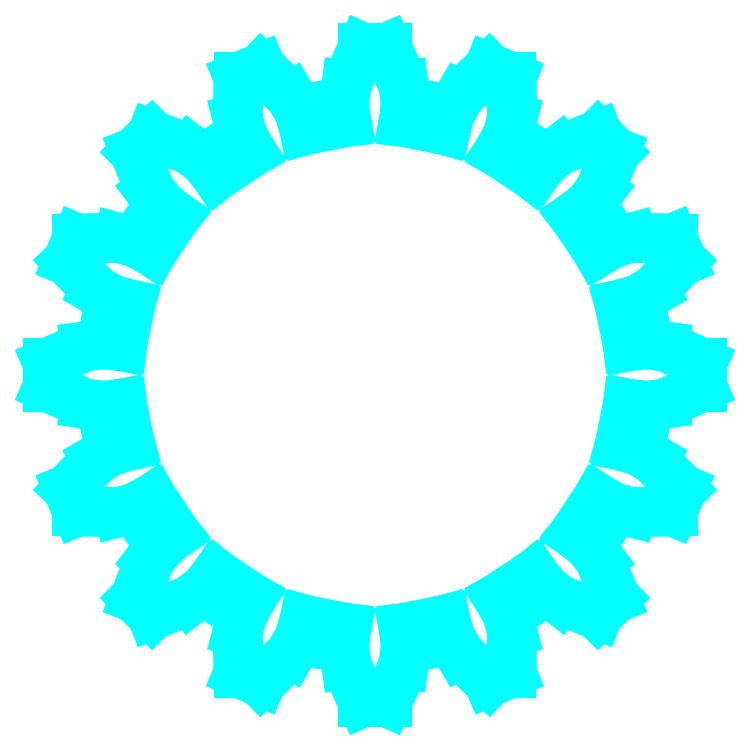
<metadata>
{"format":"dxf","ext":"dxf","renderer":"ezdxf+matplotlib","layout":"modelspace","background":"white","min_lineweight":24,"dpi":150}
</metadata>
<code>
0
SECTION
2
ENTITIES
0
LINE
8
2
10
12.5
20
298.4
30
0
11
13.42
21
298.5
31
0
0
LINE
8
2
10
13.42
20
298.5
30
0
11
14.3
21
298.4
31
0
0
LINE
8
2
10
14.3
20
298.4
30
0
11
16.16
21
297.6
31
0
0
LINE
8
2
10
16.16
20
297.6
30
0
11
16.16
21
296.4
31
0
0
LINE
8
2
10
16.16
20
296.4
30
0
11
14.3
21
295.6
31
0
0
LINE
8
2
10
14.3
20
295.6
30
0
11
13.42
21
295.5
31
0
0
LINE
8
2
10
13.42
20
295.5
30
0
11
12.5
21
295.6
31
0
0
LINE
8
2
10
12.5
20
295.6
30
0
11
12.09
21
293.5
31
0
0
LINE
8
2
10
12.09
20
293.5
30
0
11
12.98
21
293.3
31
0
0
LINE
8
2
10
12.98
20
293.3
30
0
11
13.75
21
292.8
31
0
0
LINE
8
2
10
13.75
20
292.8
30
0
11
15.16
21
291.4
31
0
0
LINE
8
2
10
15.16
20
291.4
30
0
11
14.7
21
290.3
31
0
0
LINE
8
2
10
14.7
20
290.3
30
0
11
12.68
21
290.2
31
0
0
LINE
8
2
10
12.68
20
290.2
30
0
11
11.82
21
290.5
31
0
0
LINE
8
2
10
11.82
20
290.5
30
0
11
11
21
290.9
31
0
0
LINE
8
2
10
11
20
290.9
30
0
11
9.84
21
289.2
31
0
0
LINE
8
2
10
9.84
20
289.2
30
0
11
10.57
21
288.6
31
0
0
LINE
8
2
10
10.57
20
288.6
30
0
11
11.11
21
287.9
31
0
0
LINE
8
2
10
11.11
20
287.9
30
0
11
11.85
21
286
31
0
0
LINE
8
2
10
11.85
20
286
30
0
11
11
21
285.2
31
0
0
LINE
8
2
10
11
20
285.2
30
0
11
9.118
21
285.9
31
0
0
LINE
8
2
10
9.118
20
285.9
30
0
11
8.412
21
286.4
31
0
0
LINE
8
2
10
8.412
20
286.4
30
0
11
7.833
21
287.2
31
0
0
LINE
8
2
10
7.833
20
287.2
30
0
11
6.093
21
286
31
0
0
LINE
8
2
10
6.093
20
286
30
0
11
6.544
21
285.2
31
0
0
LINE
8
2
10
6.544
20
285.2
30
0
11
6.776
21
284.3
31
0
0
LINE
8
2
10
6.776
20
284.3
30
0
11
6.736
21
282.3
31
0
0
LINE
8
2
10
6.736
20
282.3
30
0
11
5.631
21
281.8
31
0
0
LINE
8
2
10
5.631
20
281.8
30
0
11
4.172
21
283.2
31
0
0
LINE
8
2
10
4.172
20
283.2
30
0
11
3.728
21
284
31
0
0
LINE
8
2
10
3.728
20
284
30
0
11
3.471
21
284.9
31
0
0
LINE
8
2
10
3.471
20
284.9
30
0
11
1.419
21
284.5
31
0
0
LINE
8
2
10
1.419
20
284.5
30
0
11
1.524
21
283.6
31
0
0
LINE
8
2
10
1.524
20
283.6
30
0
11
1.409
21
282.7
31
0
0
LINE
8
2
10
1.409
20
282.7
30
0
11
0.598
21
280.8
31
0
0
LINE
8
2
10
0.598
20
280.8
30
0
11
-0.598
21
280.8
31
0
0
LINE
8
2
10
-0.598
20
280.8
30
0
11
-1.409
21
282.7
31
0
0
LINE
8
2
10
-1.409
20
282.7
30
0
11
-1.524
21
283.6
31
0
0
LINE
8
2
10
-1.524
20
283.6
30
0
11
-1.419
21
284.5
31
0
0
LINE
8
2
10
-1.419
20
284.5
30
0
11
-3.471
21
284.9
31
0
0
LINE
8
2
10
-3.471
20
284.9
30
0
11
-3.728
21
284
31
0
0
LINE
8
2
10
-3.728
20
284
30
0
11
-4.172
21
283.2
31
0
0
LINE
8
2
10
-4.172
20
283.2
30
0
11
-5.631
21
281.8
31
0
0
LINE
8
2
10
-5.631
20
281.8
30
0
11
-6.736
21
282.3
31
0
0
LINE
8
2
10
-6.736
20
282.3
30
0
11
-6.776
21
284.3
31
0
0
LINE
8
2
10
-6.776
20
284.3
30
0
11
-6.544
21
285.2
31
0
0
LINE
8
2
10
-6.544
20
285.2
30
0
11
-6.093
21
286
31
0
0
LINE
8
2
10
-6.093
20
286
30
0
11
-7.833
21
287.2
31
0
0
LINE
8
2
10
-7.833
20
287.2
30
0
11
-8.412
21
286.4
31
0
0
LINE
8
2
10
-8.412
20
286.4
30
0
11
-9.118
21
285.9
31
0
0
LINE
8
2
10
-9.118
20
285.9
30
0
11
-11
21
285.2
31
0
0
LINE
8
2
10
-11
20
285.2
30
0
11
-11.85
21
286
31
0
0
LINE
8
2
10
-11.85
20
286
30
0
11
-11.11
21
287.9
31
0
0
LINE
8
2
10
-11.11
20
287.9
30
0
11
-10.57
21
288.6
31
0
0
LINE
8
2
10
-10.57
20
288.6
30
0
11
-9.84
21
289.2
31
0
0
LINE
8
2
10
-9.84
20
289.2
30
0
11
-11
21
290.9
31
0
0
LINE
8
2
10
-11
20
290.9
30
0
11
-11.82
21
290.5
31
0
0
LINE
8
2
10
-11.82
20
290.5
30
0
11
-12.68
21
290.2
31
0
0
LINE
8
2
10
-12.68
20
290.2
30
0
11
-14.7
21
290.3
31
0
0
LINE
8
2
10
-14.7
20
290.3
30
0
11
-15.16
21
291.4
31
0
0
LINE
8
2
10
-15.16
20
291.4
30
0
11
-13.75
21
292.8
31
0
0
LINE
8
2
10
-13.75
20
292.8
30
0
11
-12.98
21
293.3
31
0
0
LINE
8
2
10
-12.98
20
293.3
30
0
11
-12.09
21
293.5
31
0
0
LINE
8
2
10
-12.09
20
293.5
30
0
11
-12.5
21
295.6
31
0
0
LINE
8
2
10
-12.5
20
295.6
30
0
11
-13.42
21
295.5
31
0
0
LINE
8
2
10
-13.42
20
295.5
30
0
11
-14.3
21
295.6
31
0
0
LINE
8
2
10
-14.3
20
295.6
30
0
11
-16.16
21
296.4
31
0
0
LINE
8
2
10
-16.16
20
296.4
30
0
11
-16.16
21
297.6
31
0
0
LINE
8
2
10
-16.16
20
297.6
30
0
11
-14.3
21
298.4
31
0
0
LINE
8
2
10
-14.3
20
298.4
30
0
11
-13.42
21
298.5
31
0
0
LINE
8
2
10
-13.42
20
298.5
30
0
11
-12.5
21
298.4
31
0
0
LINE
8
2
10
-12.5
20
298.4
30
0
11
-12.09
21
300.5
31
0
0
LINE
8
2
10
-12.09
20
300.5
30
0
11
-12.98
21
300.7
31
0
0
LINE
8
2
10
-12.98
20
300.7
30
0
11
-13.75
21
301.2
31
0
0
LINE
8
2
10
-13.75
20
301.2
30
0
11
-15.16
21
302.6
31
0
0
LINE
8
2
10
-15.16
20
302.6
30
0
11
-14.7
21
303.7
31
0
0
LINE
8
2
10
-14.7
20
303.7
30
0
11
-12.68
21
303.8
31
0
0
LINE
8
2
10
-12.68
20
303.8
30
0
11
-11.82
21
303.5
31
0
0
LINE
8
2
10
-11.82
20
303.5
30
0
11
-11
21
303.1
31
0
0
LINE
8
2
10
-11
20
303.1
30
0
11
-9.84
21
304.8
31
0
0
LINE
8
2
10
-9.84
20
304.8
30
0
11
-10.57
21
305.4
31
0
0
LINE
8
2
10
-10.57
20
305.4
30
0
11
-11.11
21
306.1
31
0
0
LINE
8
2
10
-11.11
20
306.1
30
0
11
-11.85
21
308
31
0
0
LINE
8
2
10
-11.85
20
308
30
0
11
-11
21
308.8
31
0
0
LINE
8
2
10
-11
20
308.8
30
0
11
-9.118
21
308.1
31
0
0
LINE
8
2
10
-9.118
20
308.1
30
0
11
-8.412
21
307.6
31
0
0
LINE
8
2
10
-8.412
20
307.6
30
0
11
-7.833
21
306.8
31
0
0
LINE
8
2
10
-7.833
20
306.8
30
0
11
-6.093
21
308
31
0
0
LINE
8
2
10
-6.093
20
308
30
0
11
-6.544
21
308.8
31
0
0
LINE
8
2
10
-6.544
20
308.8
30
0
11
-6.776
21
309.7
31
0
0
LINE
8
2
10
-6.776
20
309.7
30
0
11
-6.736
21
311.7
31
0
0
LINE
8
2
10
-6.736
20
311.7
30
0
11
-5.631
21
312.2
31
0
0
LINE
8
2
10
-5.631
20
312.2
30
0
11
-4.172
21
310.8
31
0
0
LINE
8
2
10
-4.172
20
310.8
30
0
11
-3.728
21
310
31
0
0
LINE
8
2
10
-3.728
20
310
30
0
11
-3.471
21
309.1
31
0
0
LINE
8
2
10
-3.471
20
309.1
30
0
11
-1.419
21
309.5
31
0
0
LINE
8
2
10
-1.419
20
309.5
30
0
11
-1.524
21
310.4
31
0
0
LINE
8
2
10
-1.524
20
310.4
30
0
11
-1.409
21
311.3
31
0
0
LINE
8
2
10
-1.409
20
311.3
30
0
11
-0.598
21
313.2
31
0
0
LINE
8
2
10
-0.598
20
313.2
30
0
11
0.598
21
313.2
31
0
0
LINE
8
2
10
0.598
20
313.2
30
0
11
1.409
21
311.3
31
0
0
LINE
8
2
10
1.409
20
311.3
30
0
11
1.524
21
310.4
31
0
0
LINE
8
2
10
1.524
20
310.4
30
0
11
1.419
21
309.5
31
0
0
LINE
8
2
10
1.419
20
309.5
30
0
11
3.471
21
309.1
31
0
0
LINE
8
2
10
3.471
20
309.1
30
0
11
3.728
21
310
31
0
0
LINE
8
2
10
3.728
20
310
30
0
11
4.172
21
310.8
31
0
0
LINE
8
2
10
4.172
20
310.8
30
0
11
5.631
21
312.2
31
0
0
LINE
8
2
10
5.631
20
312.2
30
0
11
6.736
21
311.7
31
0
0
LINE
8
2
10
6.736
20
311.7
30
0
11
6.776
21
309.7
31
0
0
LINE
8
2
10
6.776
20
309.7
30
0
11
6.544
21
308.8
31
0
0
LINE
8
2
10
6.544
20
308.8
30
0
11
6.093
21
308
31
0
0
LINE
8
2
10
6.093
20
308
30
0
11
7.833
21
306.8
31
0
0
LINE
8
2
10
7.833
20
306.8
30
0
11
8.412
21
307.6
31
0
0
LINE
8
2
10
8.412
20
307.6
30
0
11
9.118
21
308.1
31
0
0
LINE
8
2
10
9.118
20
308.1
30
0
11
11
21
308.8
31
0
0
LINE
8
2
10
11
20
308.8
30
0
11
11.85
21
308
31
0
0
LINE
8
2
10
11.85
20
308
30
0
11
11.11
21
306.1
31
0
0
LINE
8
2
10
11.11
20
306.1
30
0
11
10.57
21
305.4
31
0
0
LINE
8
2
10
10.57
20
305.4
30
0
11
9.84
21
304.8
31
0
0
LINE
8
2
10
9.84
20
304.8
30
0
11
11
21
303.1
31
0
0
LINE
8
2
10
11
20
303.1
30
0
11
11.82
21
303.5
31
0
0
LINE
8
2
10
11.82
20
303.5
30
0
11
12.68
21
303.8
31
0
0
LINE
8
2
10
12.68
20
303.8
30
0
11
14.7
21
303.7
31
0
0
LINE
8
2
10
14.7
20
303.7
30
0
11
15.16
21
302.6
31
0
0
LINE
8
2
10
15.16
20
302.6
30
0
11
13.75
21
301.2
31
0
0
LINE
8
2
10
13.75
20
301.2
30
0
11
12.98
21
300.7
31
0
0
LINE
8
2
10
12.98
20
300.7
30
0
11
12.09
21
300.5
31
0
0
LINE
8
2
10
12.09
20
300.5
30
0
11
12.5
21
298.4
31
0
0
LINE
8
2
10
12.5
20
298.4
30
0
11
12.5
21
298.4
31
0
0
ENDSEC
0
EOF

</code>
